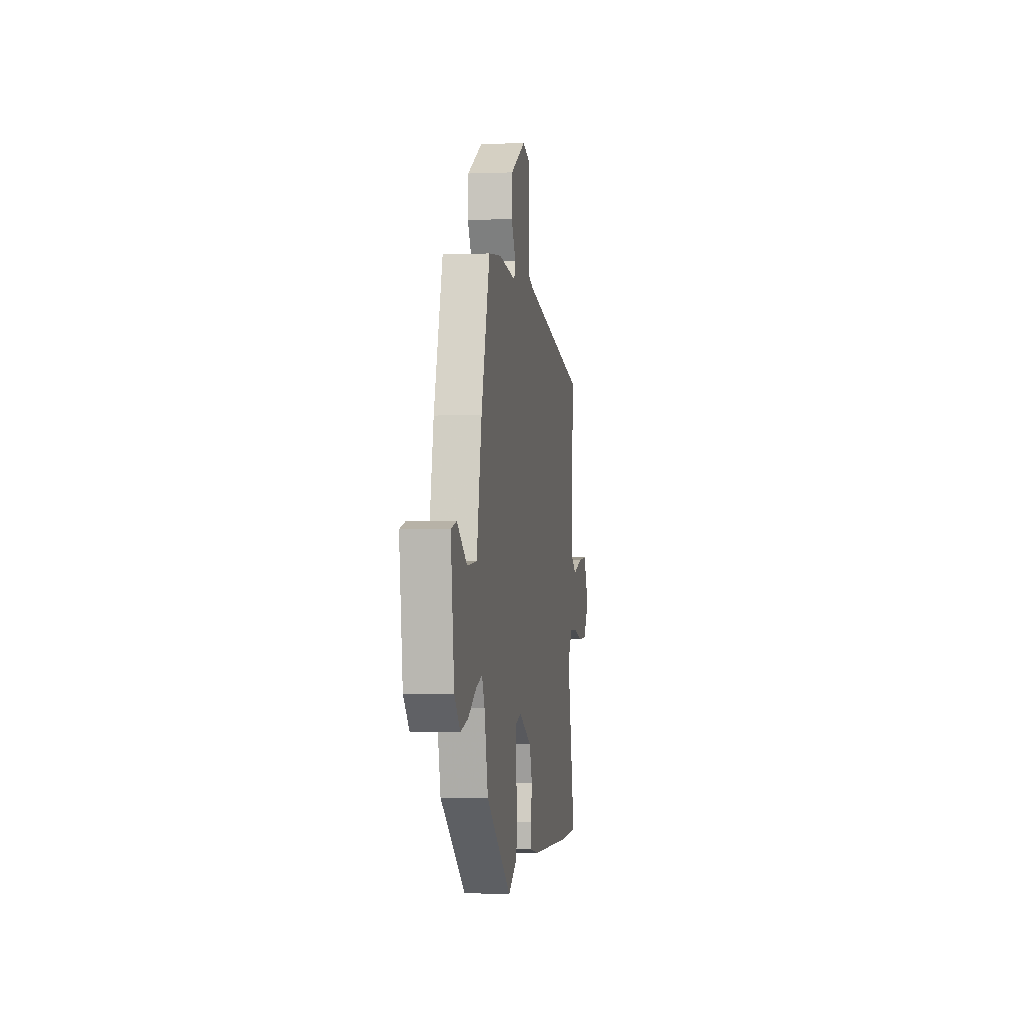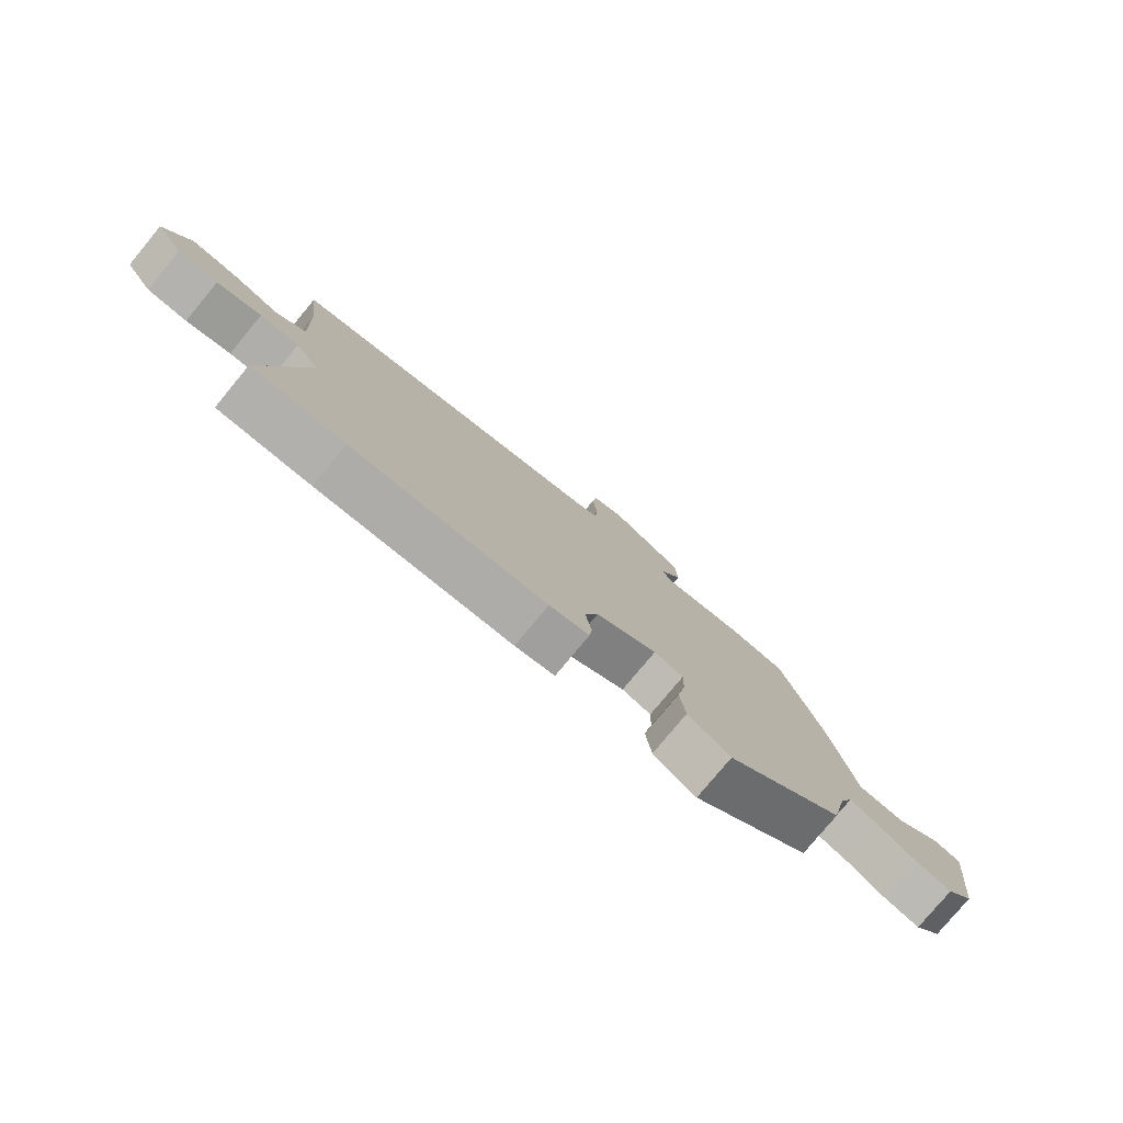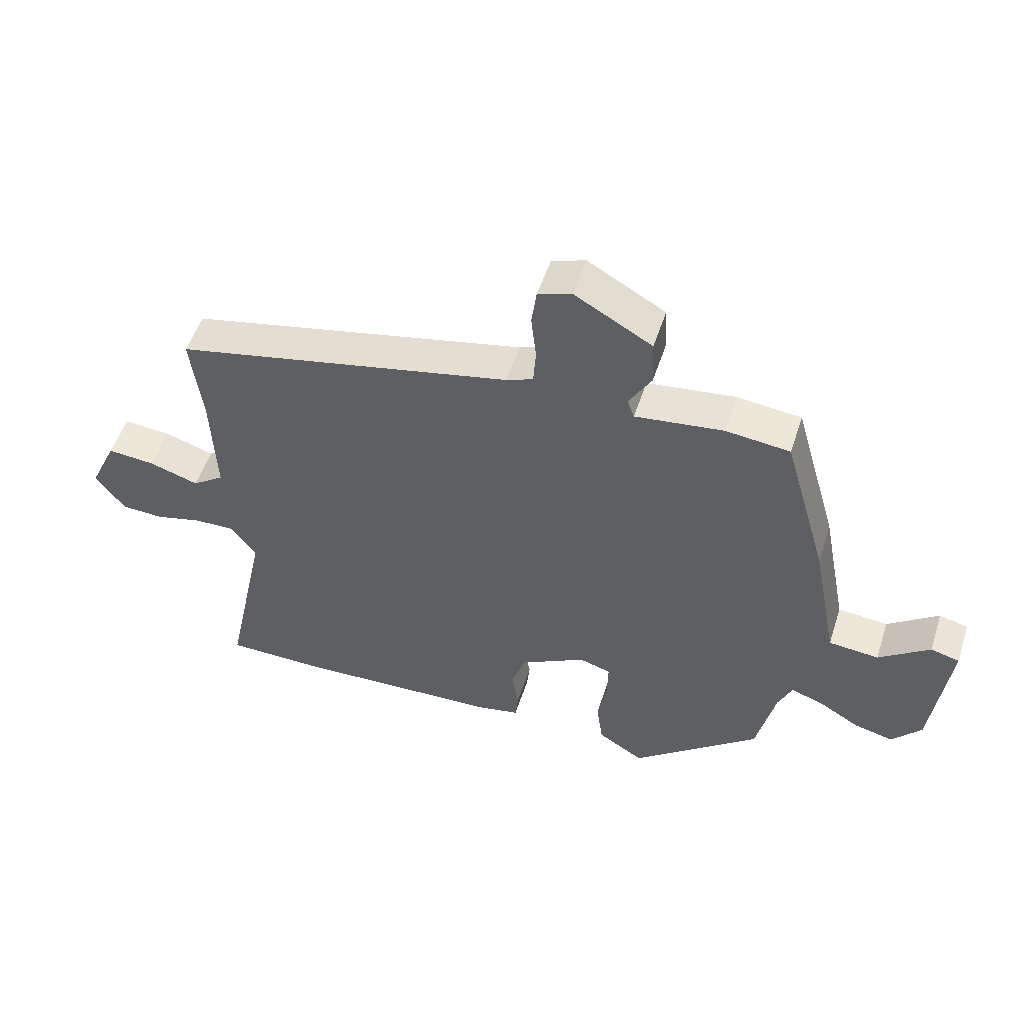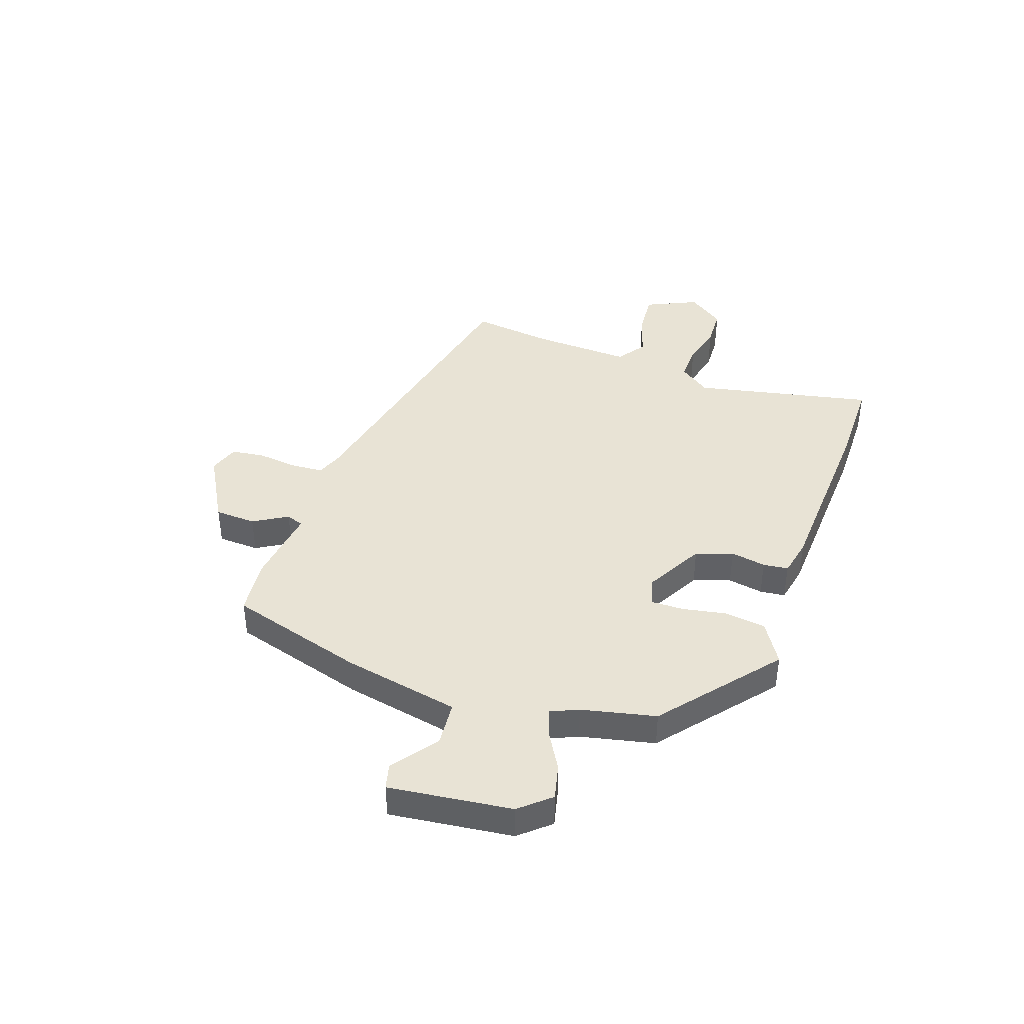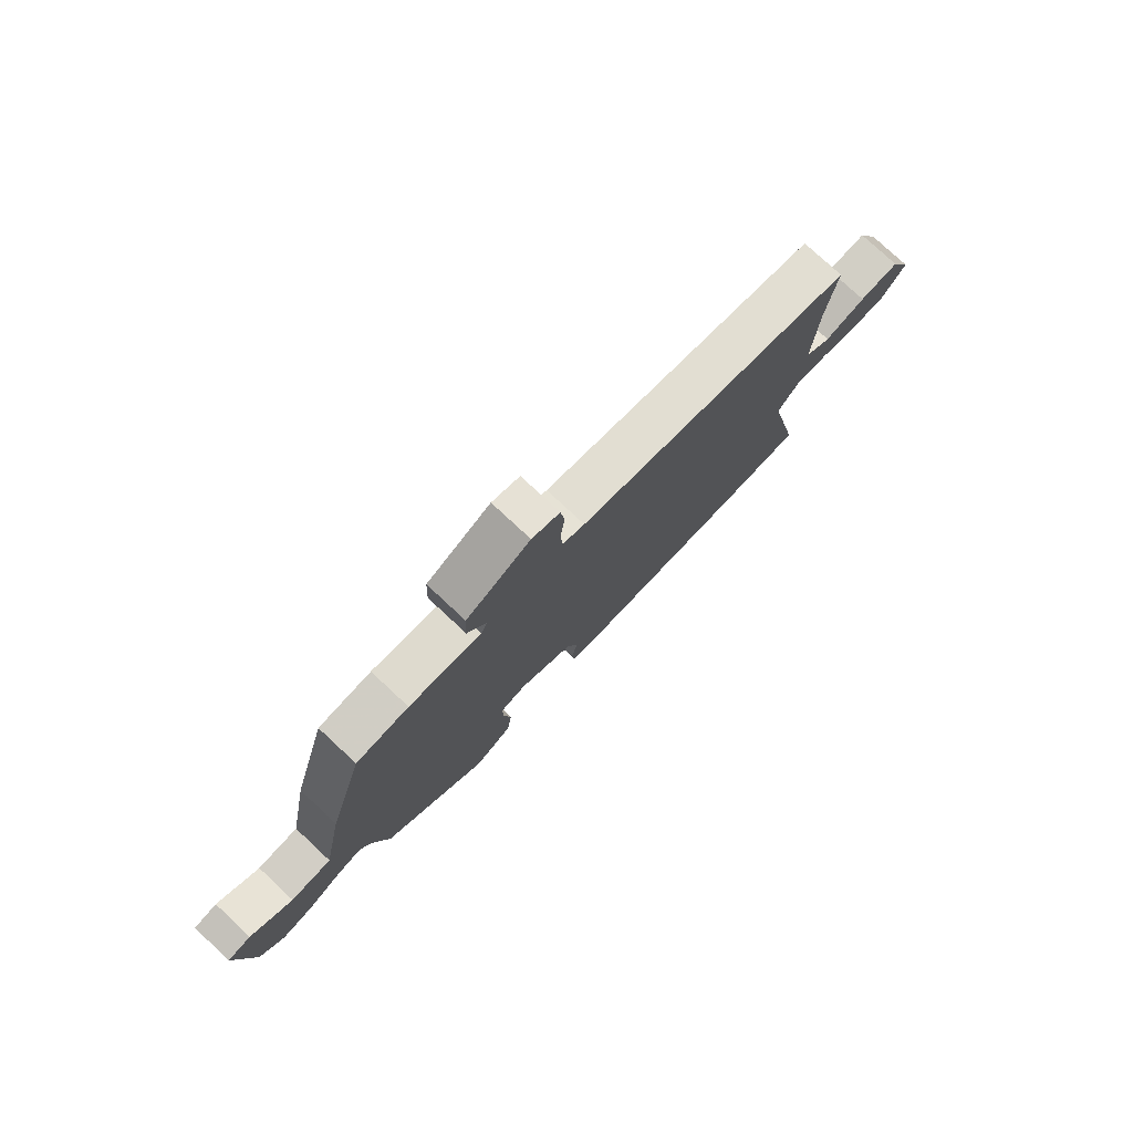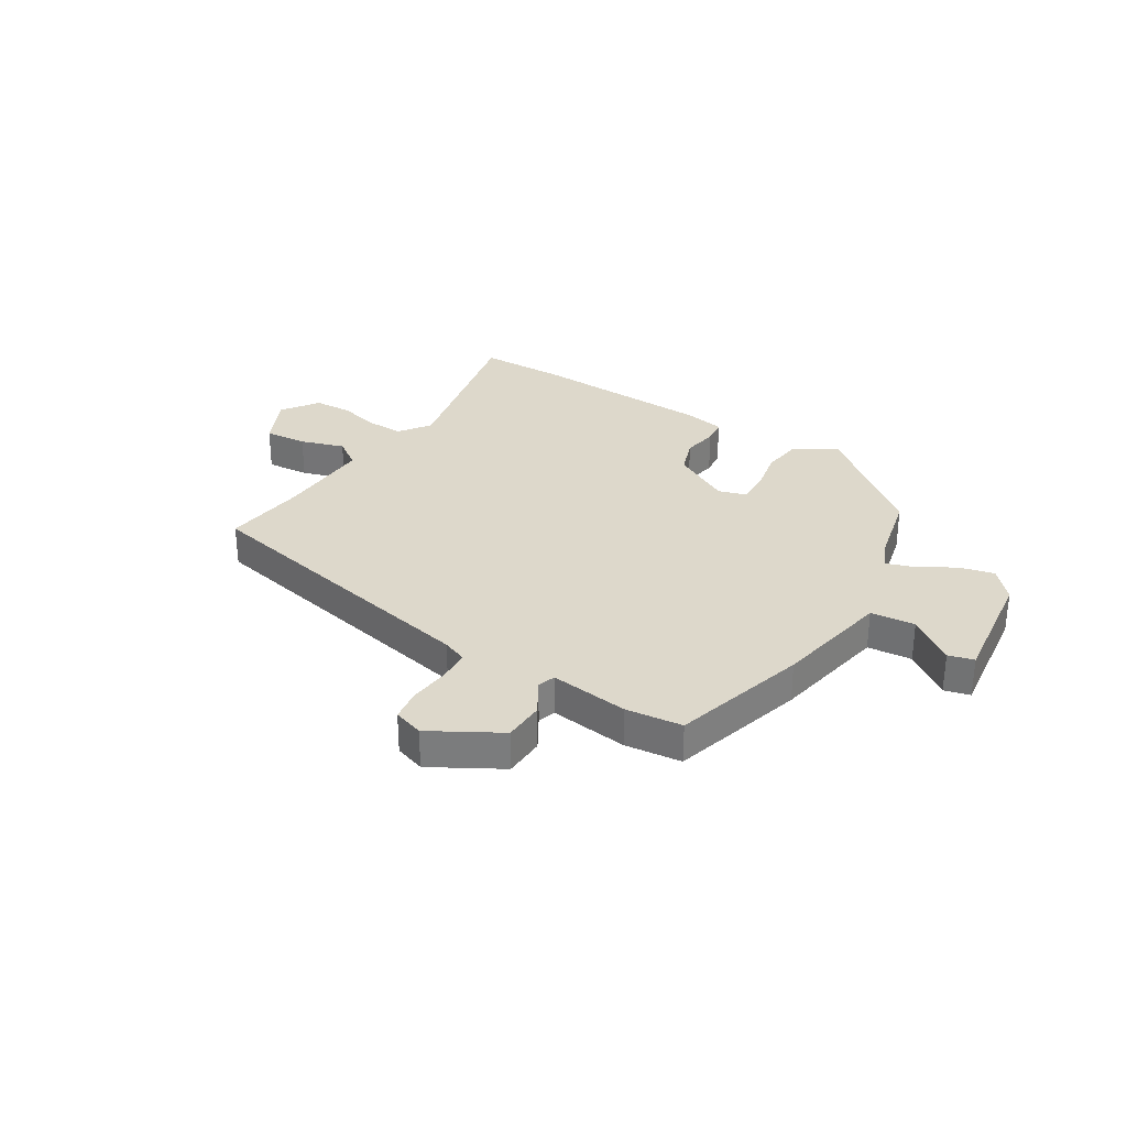
<metadata>
{"format":"obj","ext":"obj","renderer":"f3d","projection":"perspective","resolution":1024,"background":"white","views":[{"elev":-1.6,"azim":98.7,"up":"+Z"},{"elev":-78.5,"azim":-39.7,"up":"+Z"},{"elev":52.3,"azim":17.9,"up":"+Z"},{"elev":41.3,"azim":109.3,"up":"+Y"},{"elev":77.3,"azim":133.0,"up":"+Z"},{"elev":31.1,"azim":31.6,"up":"+Y"}]}
</metadata>
<code>
v 0.473 0.07 -0.344
v 0.269 0.07 -0.511
v 0.196 0.07 -0.466
v 0.186 0.07 -0.392
v 0.201 0.07 -0.314
v 0.202 0.07 -0.255
v 0.152 0.07 -0.24
v 0.047 0.07 -0.297
v 0.024 0.07 -0.363
v 0.035 0.07 -0.426
v 0.03 0.07 -0.471
v -0.038 0.07 -0.485
v -0.37 0.07 -0.501
v -0.527 0.07 -0.5
v -0.459 0.07 -0.179
v -0.499 0.07 -0.123
v -0.565 0.07 -0.125
v -0.64 0.07 -0.144
v -0.708 0.07 -0.141
v -0.754 0.07 -0.076
v -0.711 0.07 0.016
v -0.634 0.07 0.01
v -0.555 0.07 -0.015
v -0.504 0.07 0.021
v -0.511 0.07 0.198
v -0.529 0.07 0.343
v 0.014 0.07 0.459
v 0.057 0.07 0.476
v 0.061 0.07 0.534
v 0.053 0.07 0.606
v 0.061 0.07 0.665
v 0.115 0.07 0.683
v 0.239 0.07 0.613
v 0.242 0.07 0.539
v 0.206 0.07 0.478
v 0.217 0.07 0.447
v 0.358 0.07 0.465
v 0.46 0.07 0.454
v 0.53 0.07 0.211
v 0.571 0.07 0.001
v 0.651 0.07 -0.006
v 0.732 0.07 0.054
v 0.778 0.07 0.042
v 0.751 0.07 -0.178
v 0.704 0.07 -0.232
v 0.641 0.07 -0.217
v 0.576 0.07 -0.179
v 0.525 0.07 -0.162
v 0.503 0.07 -0.211
v 0.473 0 -0.344
v 0.269 0 -0.511
v 0.196 0 -0.466
v 0.186 0 -0.392
v 0.201 0 -0.314
v 0.202 0 -0.255
v 0.152 0 -0.24
v 0.047 0 -0.297
v 0.024 0 -0.363
v 0.035 0 -0.426
v 0.03 0 -0.471
v -0.038 0 -0.485
v -0.37 0 -0.501
v -0.527 0 -0.5
v -0.459 0 -0.179
v -0.499 0 -0.123
v -0.565 0 -0.125
v -0.64 0 -0.144
v -0.708 0 -0.141
v -0.754 0 -0.076
v -0.711 0 0.016
v -0.634 0 0.01
v -0.555 0 -0.015
v -0.504 0 0.021
v -0.511 0 0.198
v -0.529 0 0.343
v 0.014 0 0.459
v 0.057 0 0.476
v 0.061 0 0.534
v 0.053 0 0.606
v 0.061 0 0.665
v 0.115 0 0.683
v 0.239 0 0.613
v 0.242 0 0.539
v 0.206 0 0.478
v 0.217 0 0.447
v 0.358 0 0.465
v 0.46 0 0.454
v 0.53 0 0.211
v 0.571 0 0.001
v 0.651 0 -0.006
v 0.732 0 0.054
v 0.778 0 0.042
v 0.751 0 -0.178
v 0.704 0 -0.232
v 0.641 0 -0.217
v 0.576 0 -0.179
v 0.525 0 -0.162
v 0.503 0 -0.211
f 44 45 46 47
f 44 47 48
f 41 42 43 44
f 40 41 44 48
f 39 40 48 49
f 36 37 38 39
f 32 33 34 35
f 32 35 36
f 29 30 31 32
f 28 29 32 36
f 27 28 36 39
f 25 26 27 39
f 20 21 22 23
f 18 19 20 23
f 17 18 23 24
f 16 17 24
f 15 16 24
f 12 13 14 15
f 9 10 11 12
f 8 9 12 15
f 7 8 15 24
f 2 3 4 5
f 2 5 6
f 1 2 6
f 49 1 6
f 24 25 39 49
f 6 7 24 49
f 96 95 94 93
f 97 96 93
f 93 92 91 90
f 97 93 90 89
f 98 97 89 88
f 88 87 86 85
f 84 83 82 81
f 85 84 81
f 81 80 79 78
f 85 81 78 77
f 88 85 77 76
f 88 76 75 74
f 72 71 70 69
f 72 69 68 67
f 73 72 67 66
f 73 66 65
f 73 65 64
f 64 63 62 61
f 61 60 59 58
f 64 61 58 57
f 73 64 57 56
f 54 53 52 51
f 55 54 51
f 55 51 50
f 55 50 98
f 98 88 74 73
f 98 73 56 55
f 1 50 51 2
f 2 51 52 3
f 3 52 53 4
f 4 53 54 5
f 5 54 55 6
f 6 55 56 7
f 7 56 57 8
f 8 57 58 9
f 9 58 59 10
f 10 59 60 11
f 11 60 61 12
f 12 61 62 13
f 13 62 63 14
f 14 63 64 15
f 15 64 65 16
f 16 65 66 17
f 17 66 67 18
f 18 67 68 19
f 19 68 69 20
f 20 69 70 21
f 21 70 71 22
f 22 71 72 23
f 23 72 73 24
f 24 73 74 25
f 25 74 75 26
f 26 75 76 27
f 27 76 77 28
f 28 77 78 29
f 29 78 79 30
f 30 79 80 31
f 31 80 81 32
f 32 81 82 33
f 33 82 83 34
f 34 83 84 35
f 35 84 85 36
f 36 85 86 37
f 37 86 87 38
f 38 87 88 39
f 39 88 89 40
f 40 89 90 41
f 41 90 91 42
f 42 91 92 43
f 43 92 93 44
f 44 93 94 45
f 45 94 95 46
f 46 95 96 47
f 47 96 97 48
f 48 97 98 49
f 49 98 50 1

</code>
